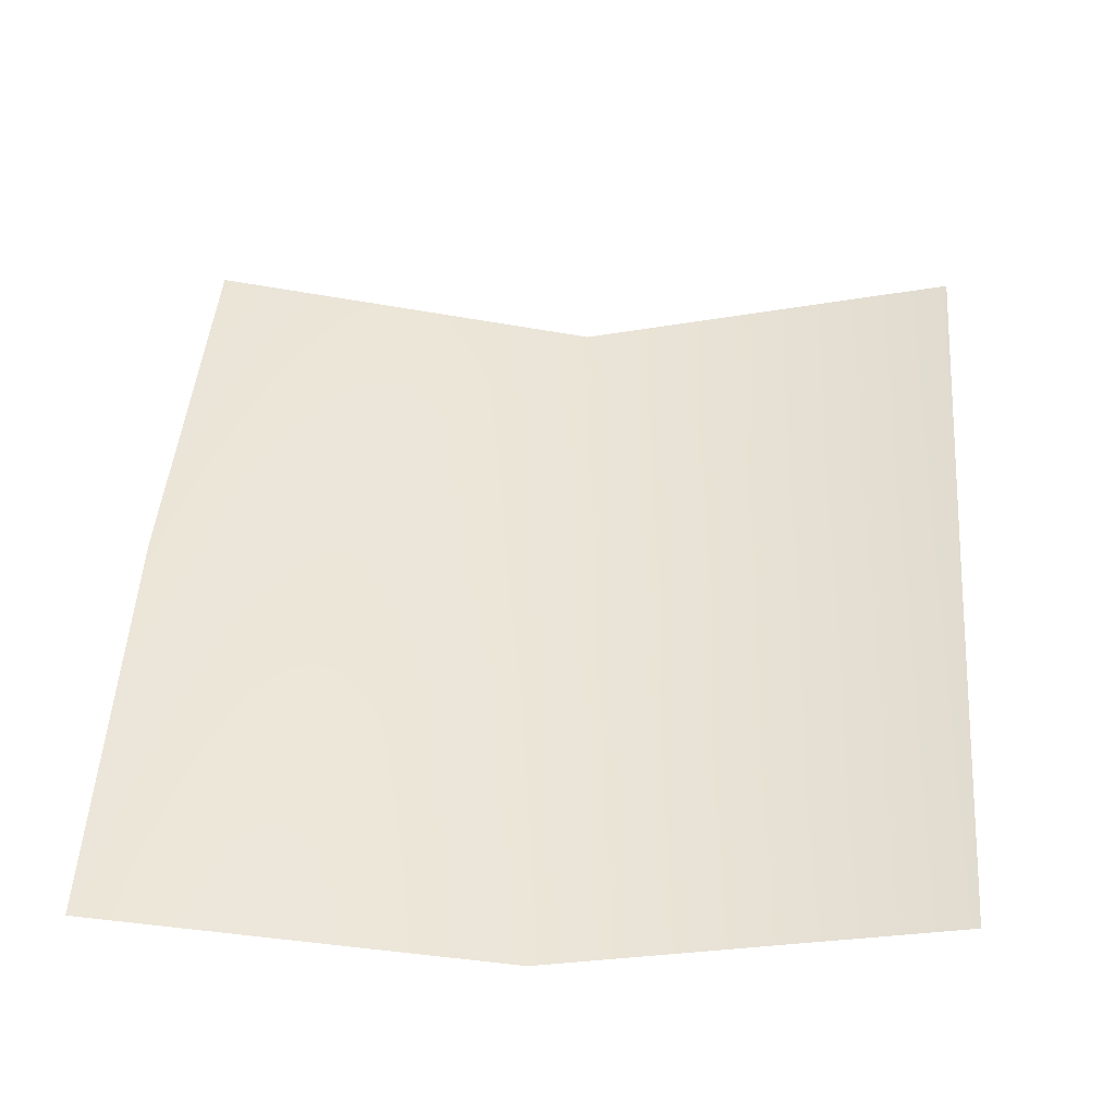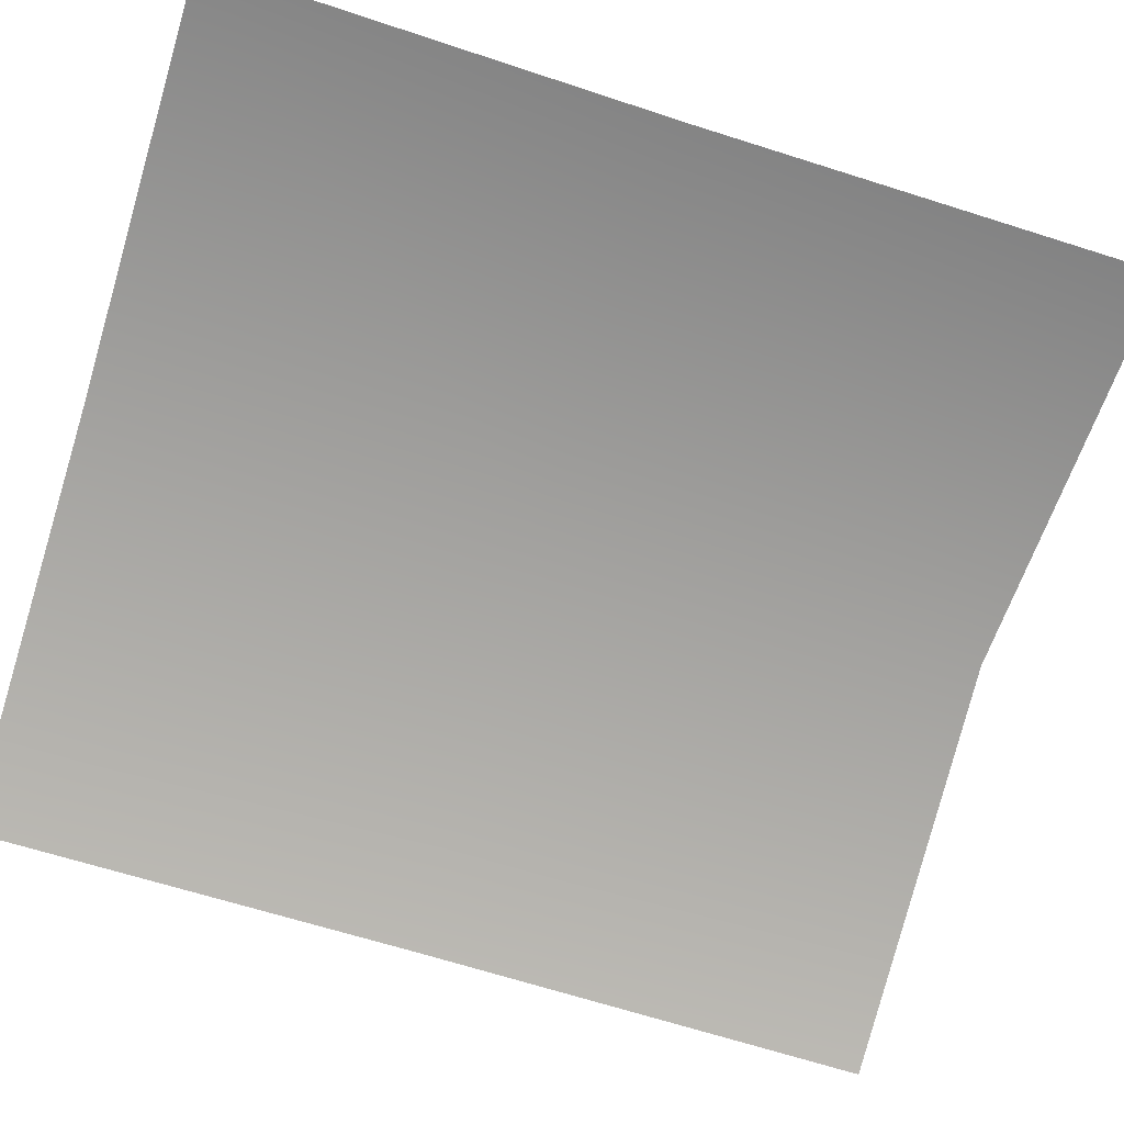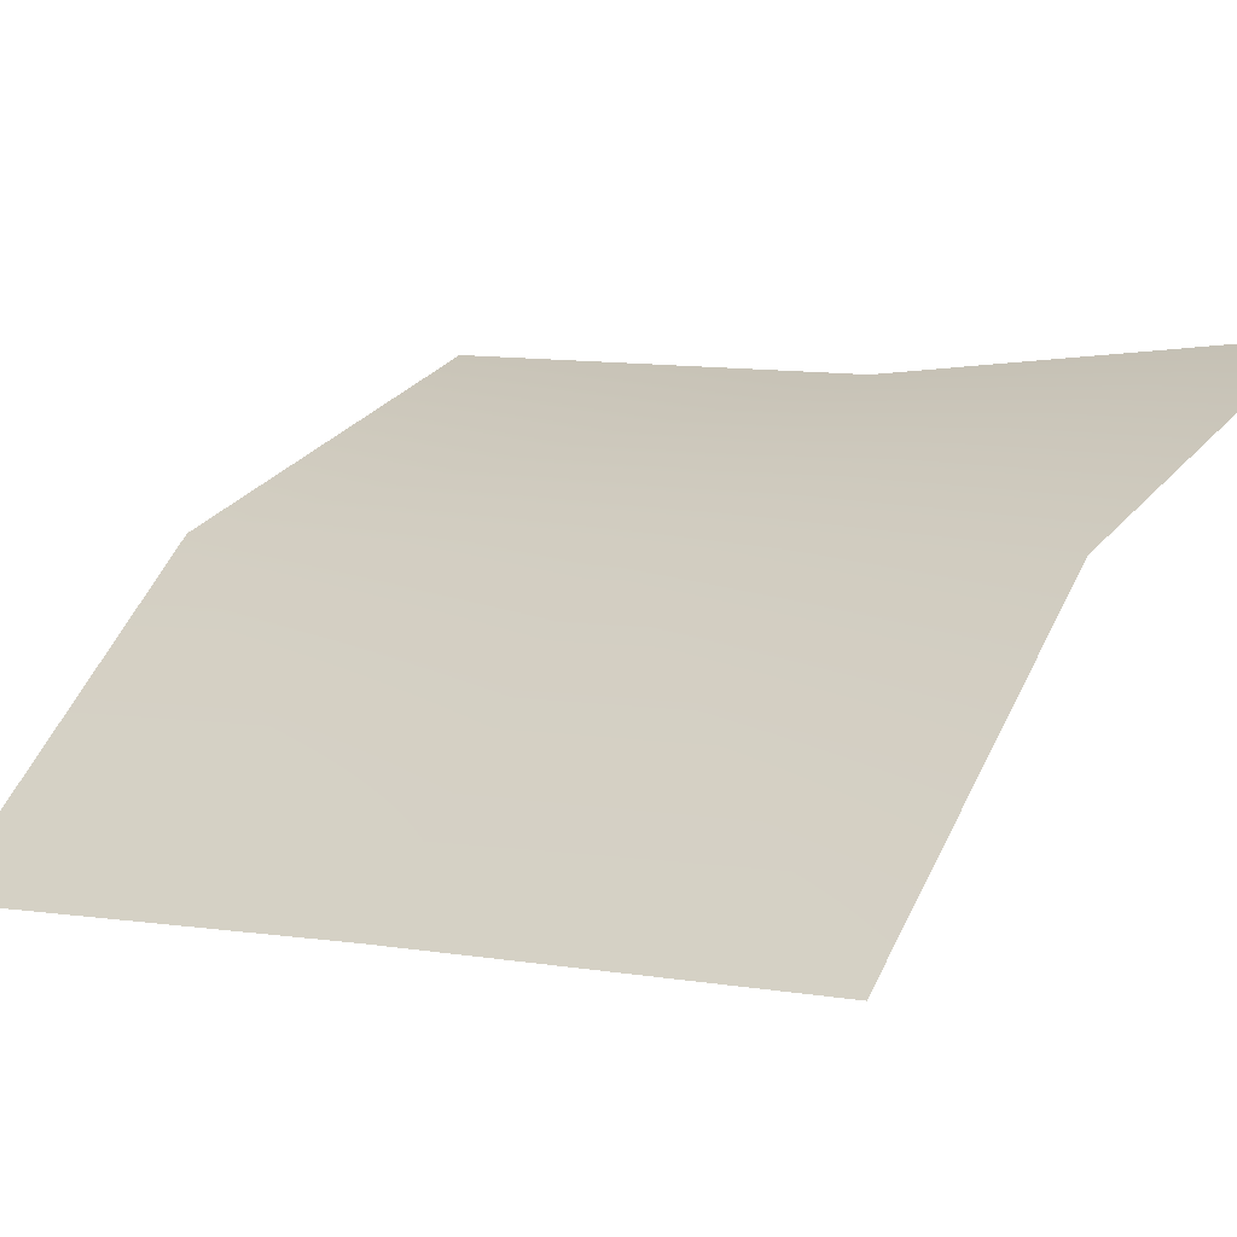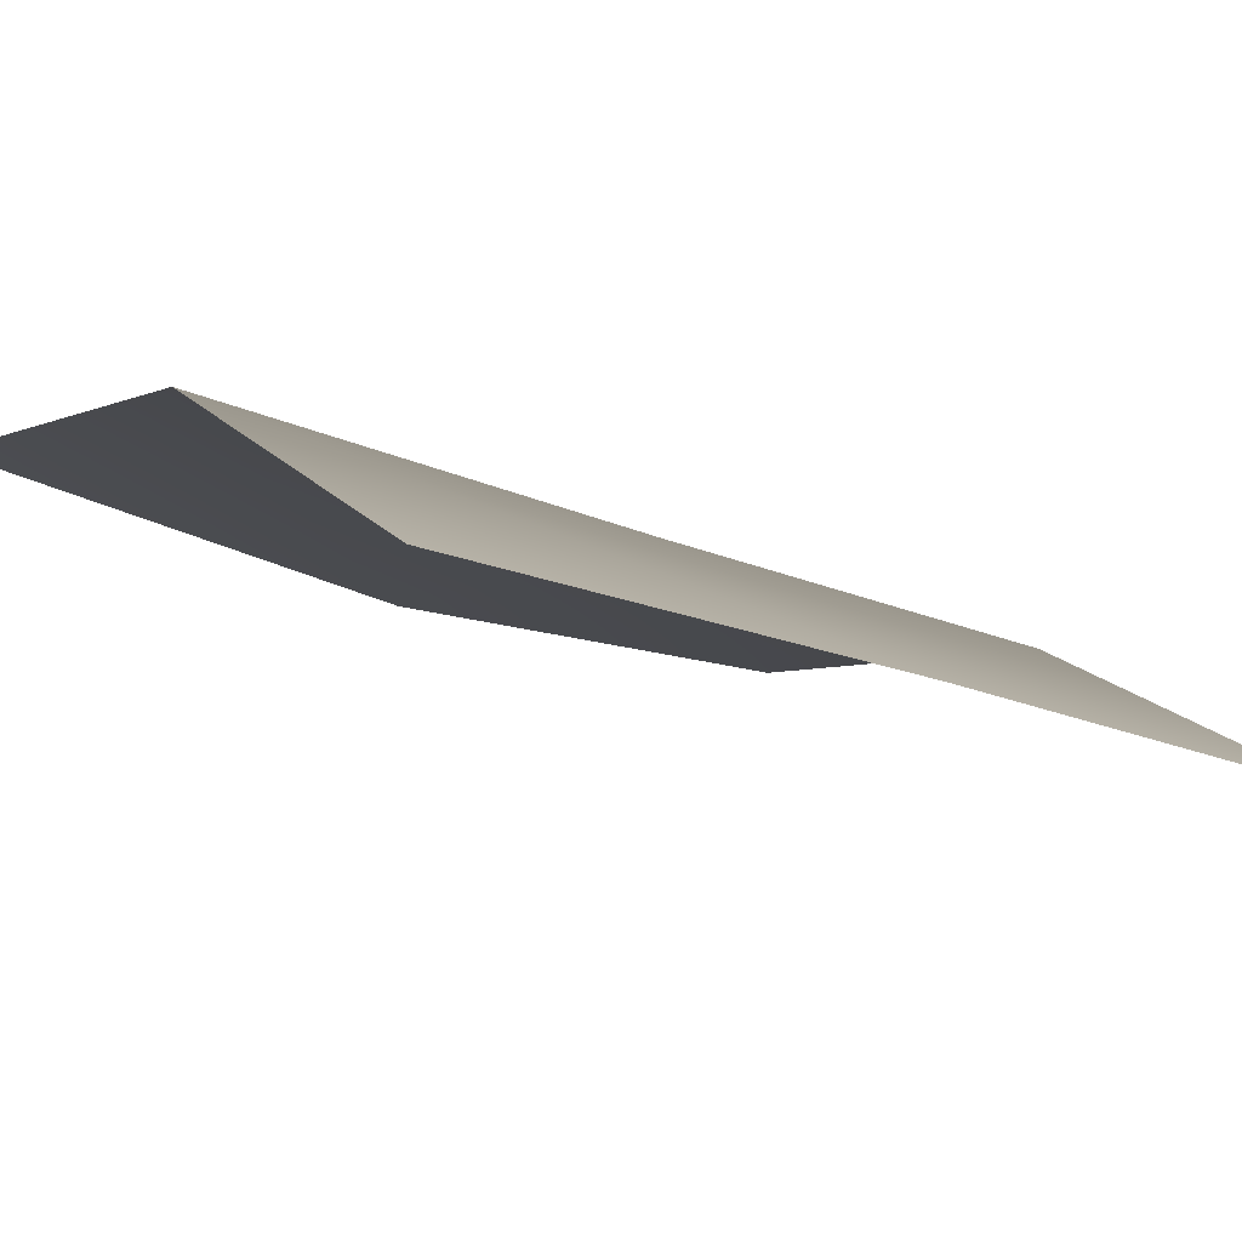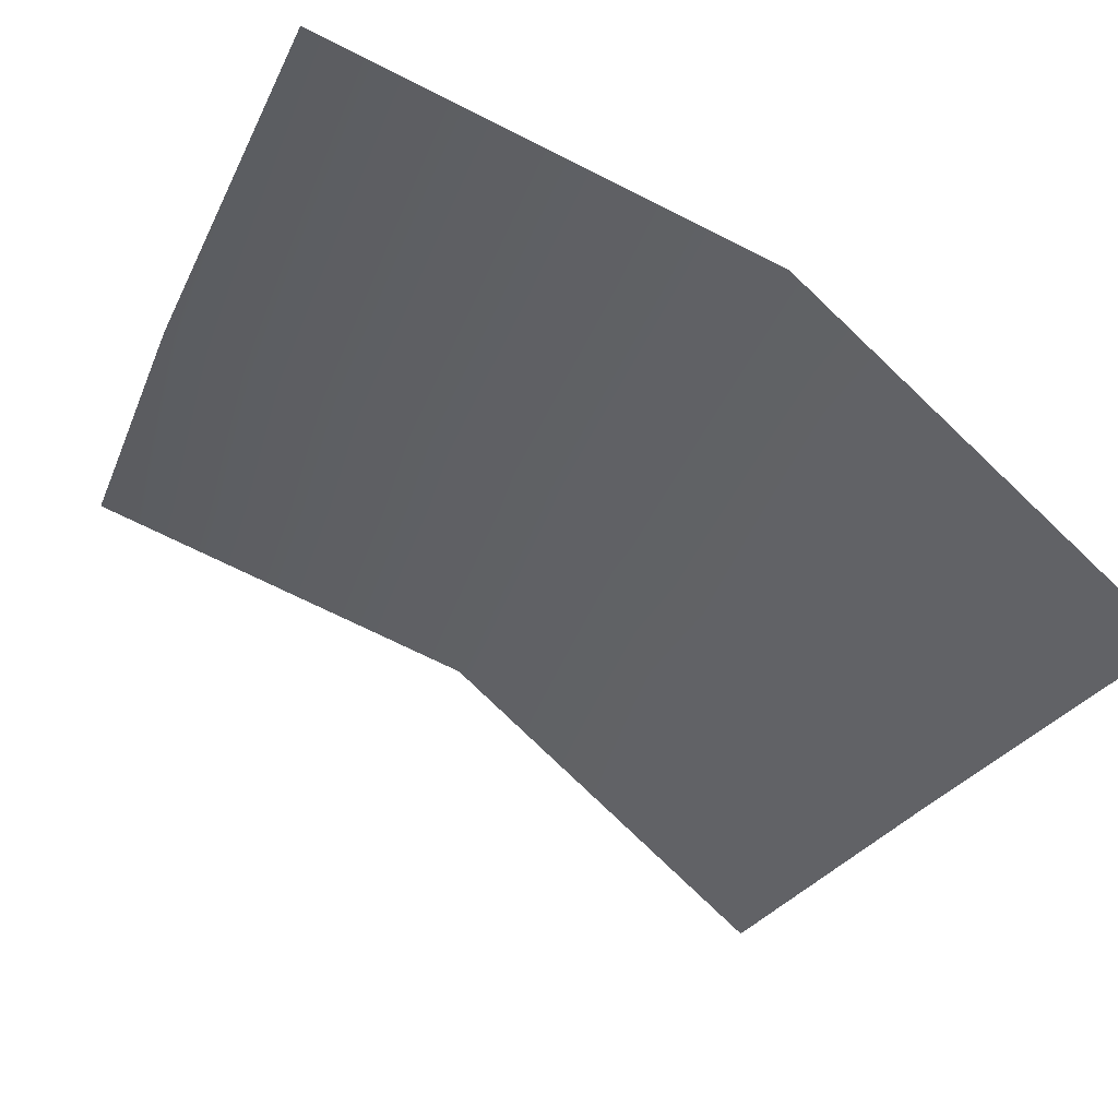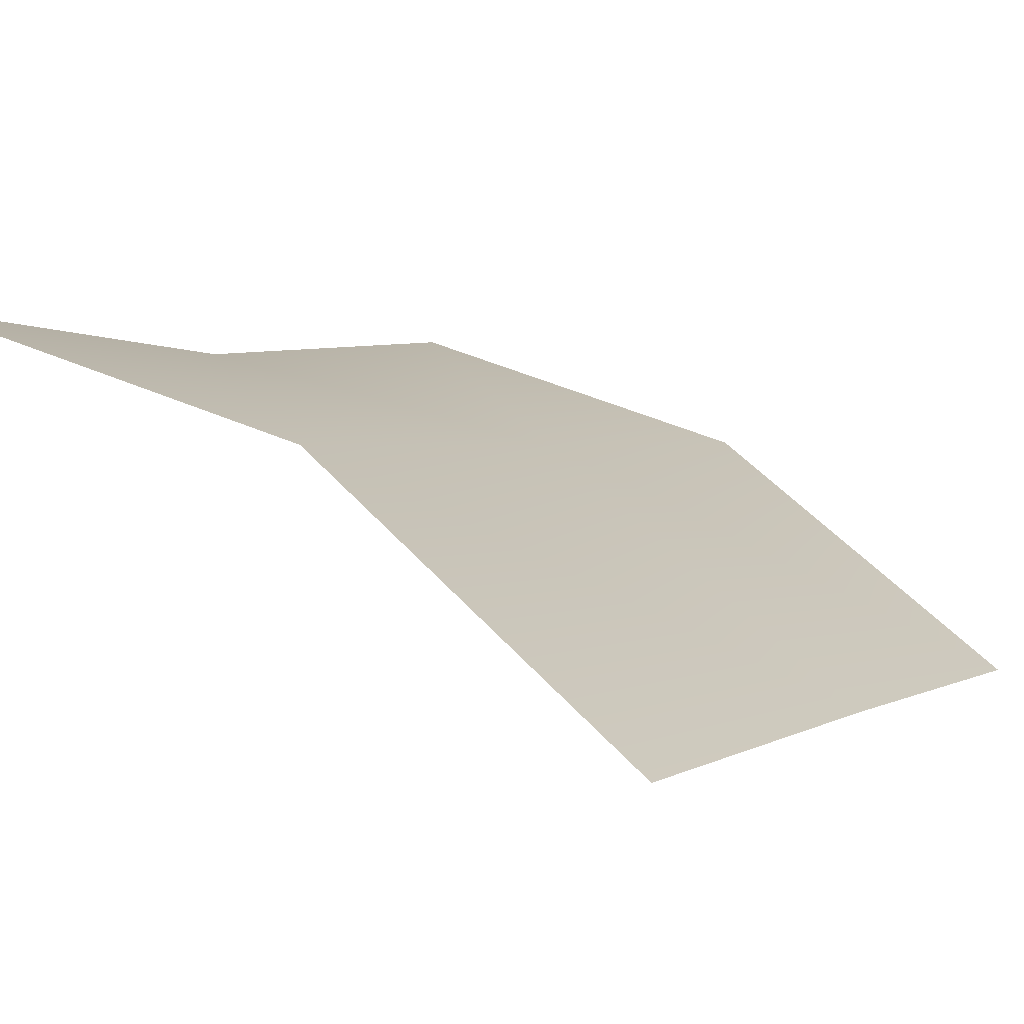
<metadata>
{"format":"obj","ext":"obj","renderer":"f3d","projection":"perspective","resolution":1024,"background":"white","views":[{"elev":-46.6,"azim":152.5,"up":"+Y"},{"elev":-44.3,"azim":73.2,"up":"+Z"},{"elev":9.3,"azim":-52.3,"up":"+Z"},{"elev":-27.5,"azim":-124.0,"up":"+Z"},{"elev":-28.0,"azim":163.8,"up":"+Z"},{"elev":-2.1,"azim":-148.9,"up":"+Z"}]}
</metadata>
<code>
g geo_Eye_R_open
v -0.0107 1.409 0.1685
v -0.05701 1.457 0.154
v -0.01421 1.459 0.1684
v -0.05451 1.408 0.1567
v -0.01044 1.363 0.1741
v -0.05246 1.362 0.1596
v -0.08632 1.36 0.1323
v -0.08864 1.406 0.1292
v -0.0907 1.454 0.1252
g geo_Eye_R_open_0
f 3 2 1
f 2 4 1
f 1 4 5
f 4 6 5
f 7 6 4
f 8 7 4
f 8 4 2
f 9 8 2

</code>
